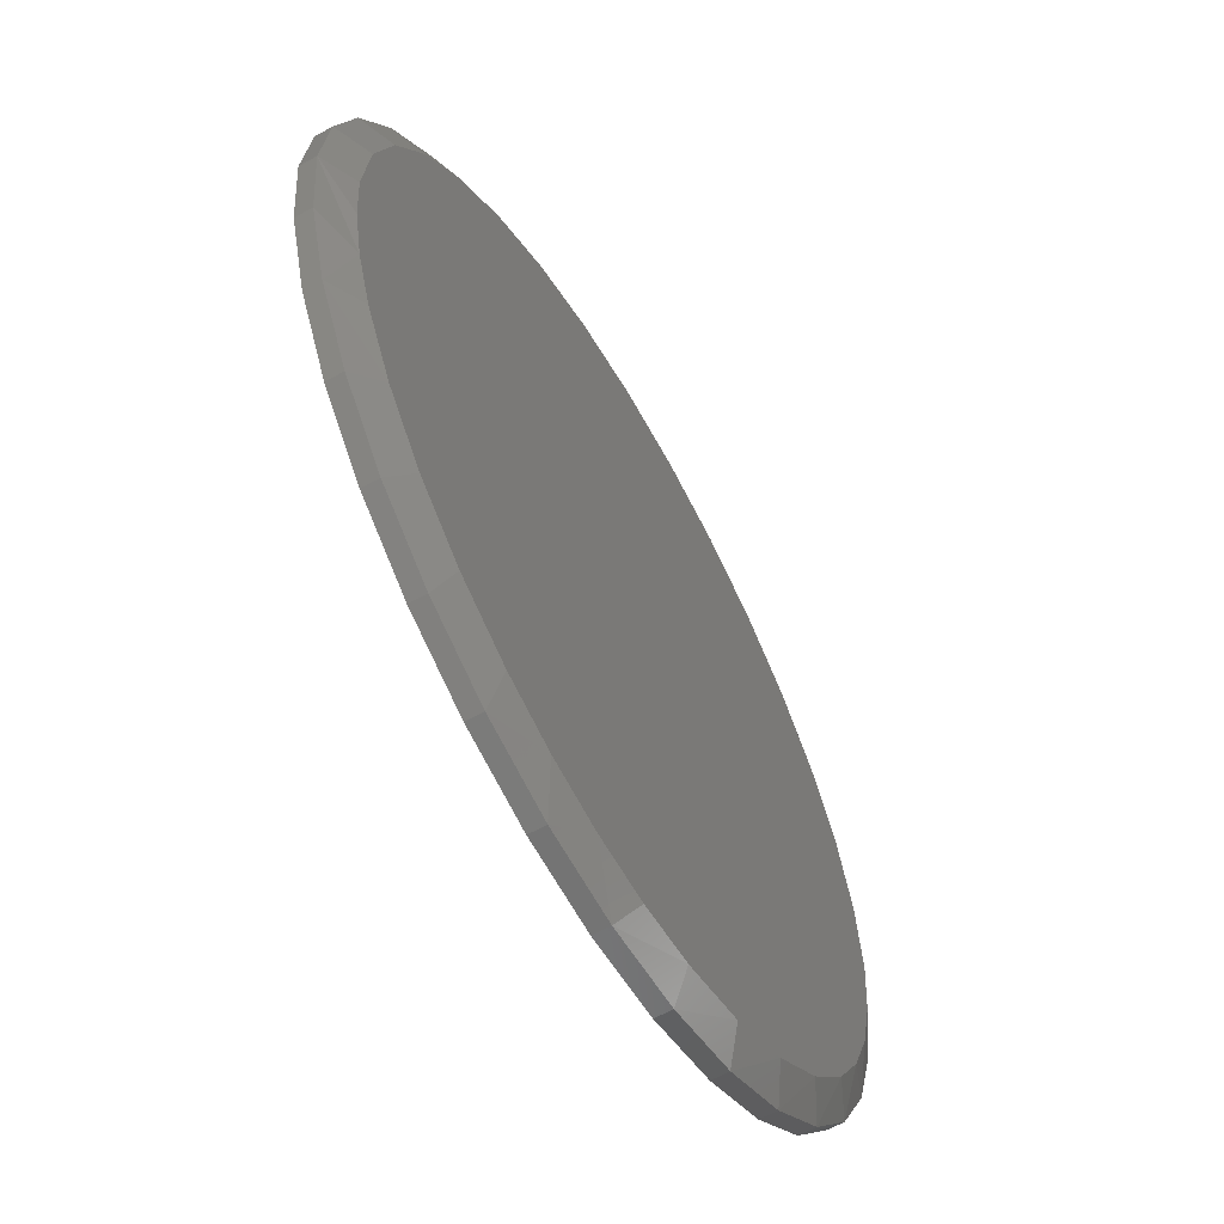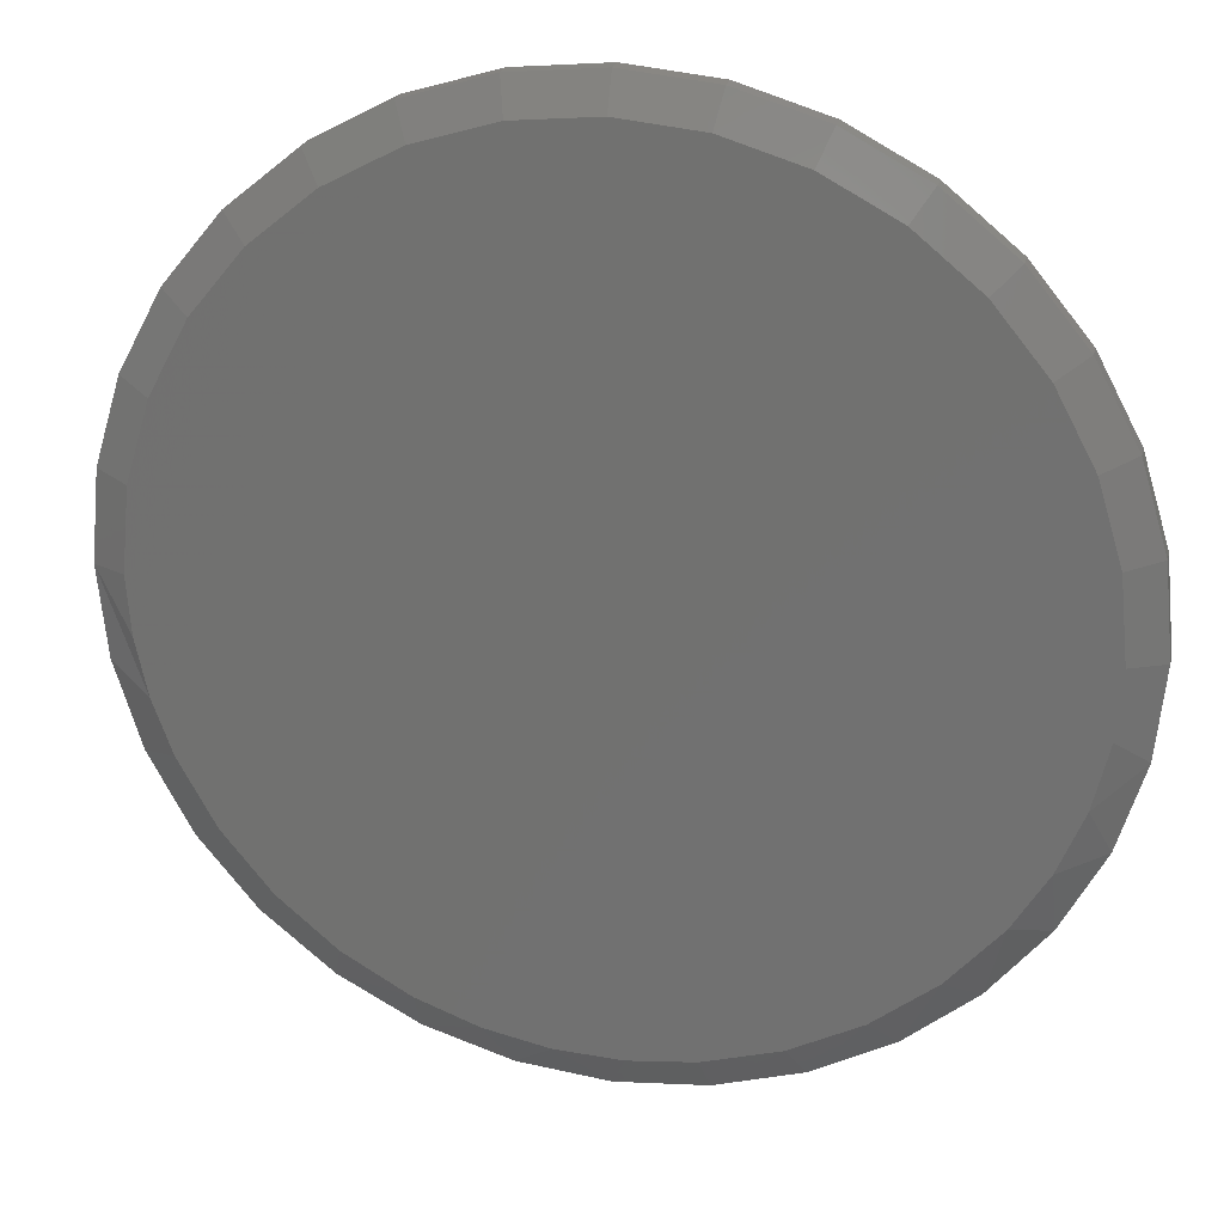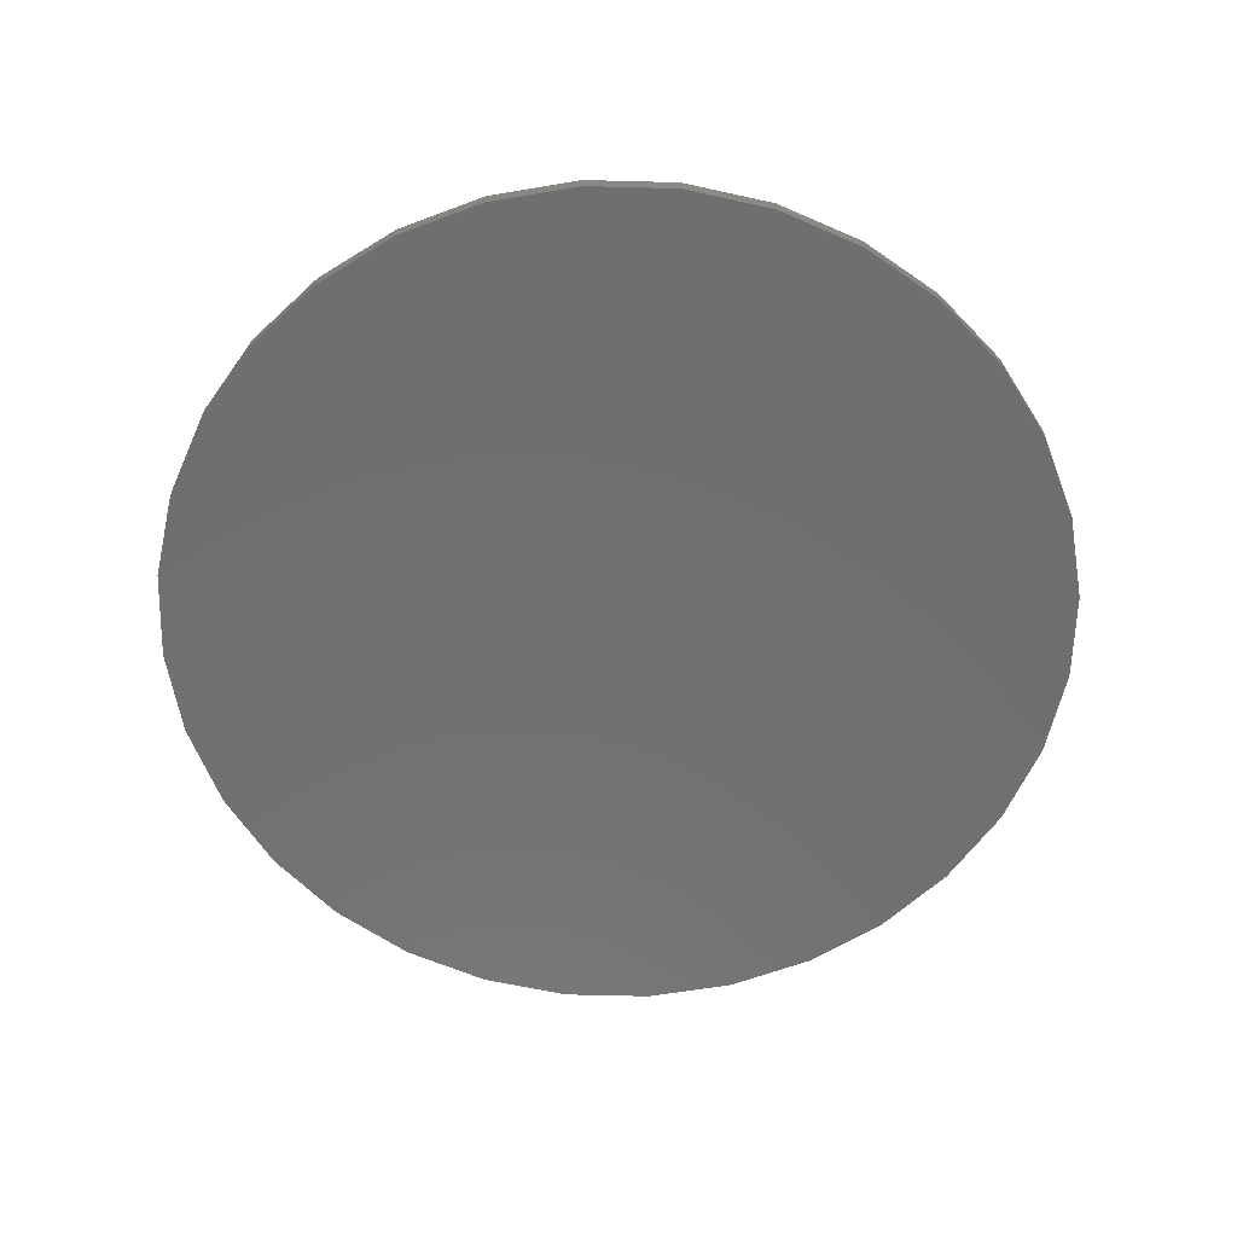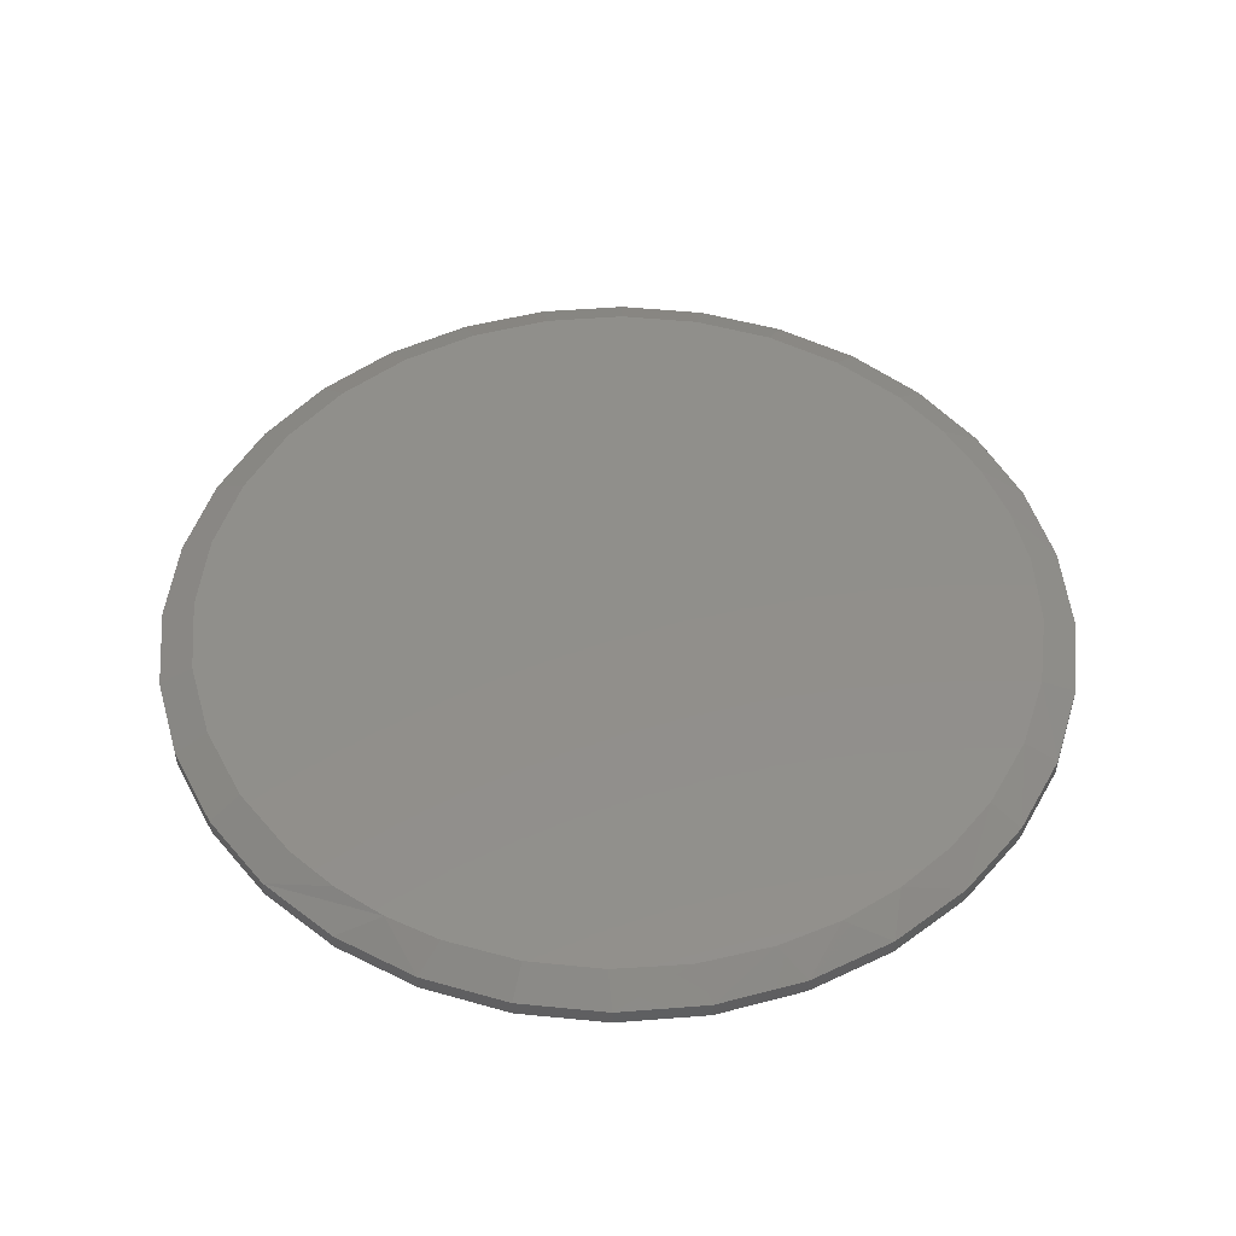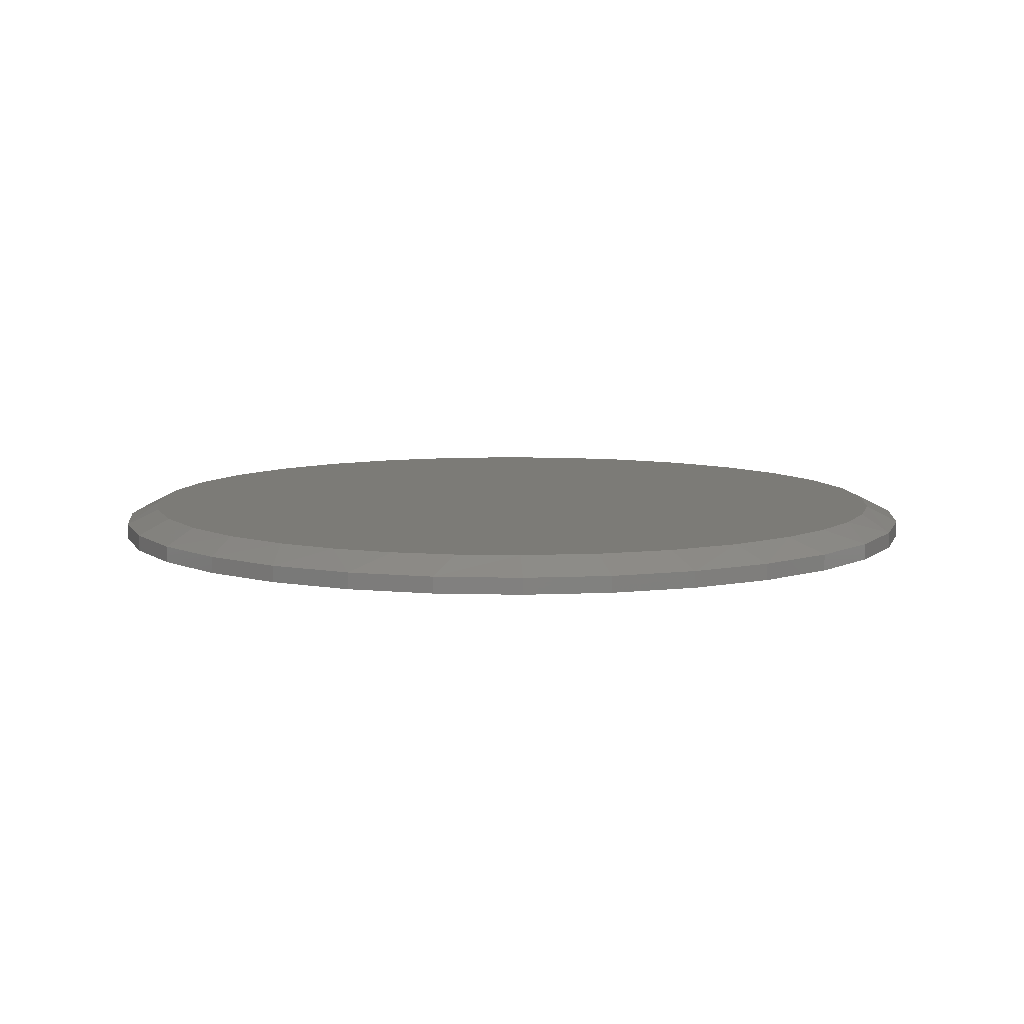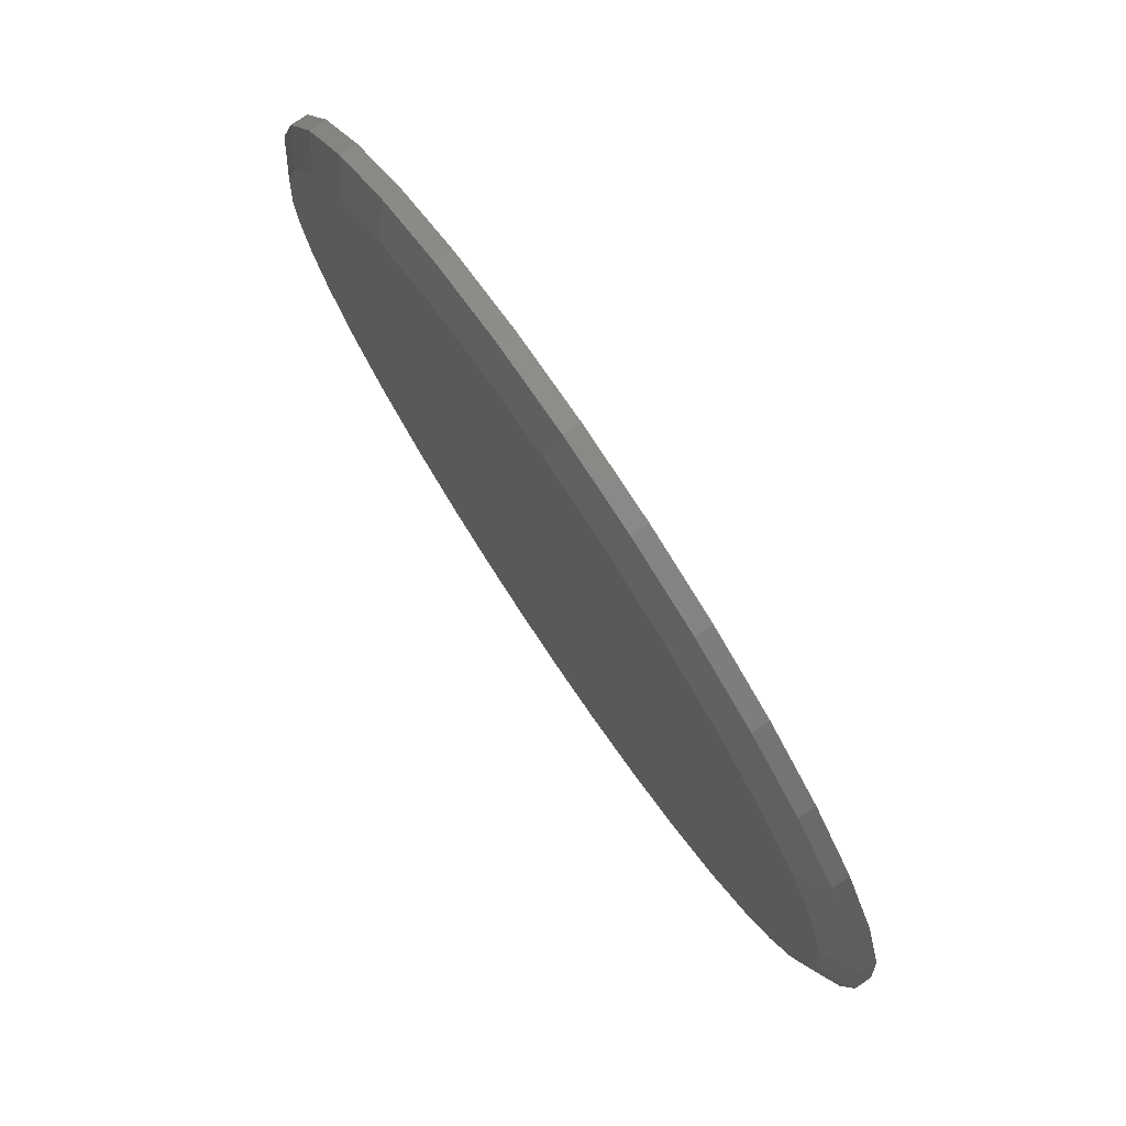
<metadata>
{"format":"stl","ext":"stl","renderer":"f3d","projection":"perspective","resolution":1024,"background":"white","views":[{"elev":-61.5,"azim":119.6,"up":"+Z"},{"elev":23.9,"azim":-167.0,"up":"+Z"},{"elev":-61.5,"azim":-40.9,"up":"+Y"},{"elev":49.7,"azim":135.6,"up":"+Y"},{"elev":8.2,"azim":-170.1,"up":"+Y"},{"elev":78.1,"azim":-123.9,"up":"+Z"}]}
</metadata>
<code>
# stl→obj: 99 verts, 194 faces
v 0.007648 8.151e-17 0.5803
v 0.1209 9.408e-17 0.5691
v -0.1056 6.895e-17 0.5691
v 0.07706 8.922e-17 -0.5761
v -0.0136 7.915e-17 -0.5799
v -0.1037 6.915e-17 -0.5695
v 0.166 9.91e-17 -0.5582
v -0.2079 5.758e-17 -0.5387
v 0.2511 1.085e-16 -0.5267
v -0.3045 4.686e-17 -0.4892
v 0.3422 1.187e-16 -0.4741
v -0.3902 3.735e-17 -0.4224
v 0.4224 1.276e-16 -0.4058
v -0.4619 2.938e-17 -0.3409
v 0.4889 1.349e-16 -0.3243
v -0.5094 2.411e-17 -0.2633
v 0.5395 1.406e-16 -0.232
v -0.5442 2.024e-17 -0.1792
v 0.5662 1.435e-16 -0.1571
v -0.5655 1.788e-17 -0.09072
v 0.5825 1.453e-16 -0.07931
v -0.5726 1.709e-17 1.04e-07
v 0.5879 1.459e-16 -3.164e-16
v -0.5615 1.833e-17 0.1132
v 0.5768 1.447e-16 0.1132
v -0.5284 2.2e-17 0.2221
v 0.5437 1.41e-16 0.2221
v -0.4748 2.795e-17 0.3224
v 0.4901 1.351e-16 0.3224
v -0.4027 3.596e-17 0.4103
v 0.418 1.271e-16 0.4103
v -0.3147 4.572e-17 0.4825
v 0.33 1.173e-16 0.4825
v -0.2144 5.686e-17 0.5361
v 0.2297 1.062e-16 0.5361
v 0.6348 -0.02344 -3.906e-16
v 0.6348 -0.04688 3.201e-16
v 0.6227 -0.02344 -0.1223
v 0.6227 -0.04688 -0.1223
v 0.587 -0.02344 -0.24
v 0.587 -0.04688 -0.24
v 0.5291 -0.02344 -0.3484
v 0.5291 -0.04688 -0.3484
v 0.4511 -0.02344 -0.4435
v 0.4511 -0.04688 -0.4435
v 0.3561 -0.02344 -0.5214
v 0.3561 -0.04688 -0.5214
v 0.2476 -0.02344 -0.5794
v 0.2476 -0.04688 -0.5794
v 0.13 -0.02344 -0.6151
v 0.13 -0.04688 -0.6151
v 0.007648 -0.02344 -0.6271
v 0.007648 -0.04688 -0.6271
v -0.1147 -0.02344 -0.6151
v -0.1147 -0.04688 -0.6151
v -0.2323 -0.02344 -0.5794
v -0.2323 -0.04688 -0.5794
v -0.3408 -0.02344 -0.5214
v -0.3408 -0.04688 -0.5214
v -0.4358 -0.02344 -0.4435
v -0.4358 -0.04688 -0.4435
v -0.5138 -0.02344 -0.3484
v -0.5138 -0.04688 -0.3484
v -0.5718 -0.02344 -0.24
v -0.5718 -0.04688 -0.24
v -0.6074 -0.02344 -0.1223
v -0.6074 -0.04688 -0.1223
v -0.6195 -0.02344 2.238e-16
v -0.6195 -0.04688 -8.902e-16
v -0.6074 -0.02344 0.1223
v -0.6074 -0.04688 0.1223
v -0.5718 -0.02344 0.24
v -0.5718 -0.04688 0.24
v -0.5138 -0.02344 0.3484
v -0.5138 -0.04688 0.3484
v -0.4358 -0.02344 0.4435
v -0.4358 -0.04688 0.4435
v -0.3408 -0.02344 0.5214
v -0.3408 -0.04688 0.5214
v -0.2323 -0.02344 0.5794
v -0.2323 -0.04688 0.5794
v -0.1147 -0.02344 0.6151
v -0.1147 -0.04688 0.6151
v 0.007648 -0.02344 0.6271
v 0.007648 -0.04688 0.6271
v 0.13 -0.02344 0.6151
v 0.13 -0.04688 0.6151
v 0.2476 -0.02344 0.5794
v 0.2476 -0.04688 0.5794
v 0.3561 -0.02344 0.5214
v 0.3561 -0.04688 0.5214
v 0.4511 -0.02344 0.4435
v 0.4511 -0.04688 0.4435
v 0.5291 -0.02344 0.3484
v 0.5291 -0.04688 0.3484
v 0.587 -0.02344 0.24
v 0.587 -0.04688 0.24
v 0.6227 -0.02344 0.1223
v 0.6227 -0.04688 0.1223
f 1 2 3
f 4 5 6
f 4 6 7
f 7 6 8
f 7 8 9
f 9 8 10
f 9 10 11
f 11 10 12
f 11 12 13
f 13 12 14
f 13 14 15
f 15 14 16
f 15 16 17
f 17 16 18
f 17 18 19
f 19 18 20
f 19 20 21
f 21 20 22
f 21 22 23
f 23 22 24
f 23 24 25
f 25 24 26
f 25 26 27
f 27 26 28
f 27 28 29
f 29 28 30
f 29 30 31
f 31 30 32
f 31 32 33
f 33 32 34
f 33 34 35
f 35 34 3
f 35 3 2
f 36 37 38
f 38 37 39
f 38 39 40
f 40 39 41
f 40 41 42
f 42 41 43
f 42 43 44
f 44 43 45
f 44 45 46
f 46 45 47
f 46 47 48
f 48 47 49
f 48 49 50
f 50 49 51
f 50 51 52
f 52 51 53
f 52 53 54
f 54 53 55
f 54 55 56
f 56 55 57
f 56 57 58
f 58 57 59
f 58 59 60
f 60 59 61
f 60 61 62
f 62 61 63
f 62 63 64
f 64 63 65
f 64 65 66
f 66 65 67
f 66 67 68
f 68 67 69
f 68 69 70
f 70 69 71
f 70 71 72
f 72 71 73
f 72 73 74
f 74 73 75
f 74 75 76
f 76 75 77
f 76 77 78
f 78 77 79
f 78 79 80
f 80 79 81
f 80 81 82
f 82 81 83
f 82 83 84
f 84 83 85
f 84 85 86
f 86 85 87
f 86 87 88
f 88 87 89
f 88 89 90
f 90 89 91
f 90 91 92
f 92 91 93
f 92 93 94
f 94 93 95
f 94 95 96
f 96 95 97
f 96 97 98
f 98 97 99
f 98 99 36
f 36 99 37
f 16 62 64
f 16 64 18
f 64 66 18
f 7 48 50
f 7 50 4
f 50 52 4
f 38 40 19
f 36 38 19
f 36 19 21
f 36 21 23
f 68 22 66
f 66 22 20
f 66 20 18
f 10 58 12
f 12 58 60
f 12 60 14
f 14 60 62
f 14 62 16
f 58 10 56
f 56 10 8
f 56 8 54
f 54 8 6
f 54 6 52
f 52 6 5
f 52 5 4
f 13 44 11
f 11 44 46
f 11 46 9
f 9 46 48
f 9 48 7
f 44 13 42
f 42 13 15
f 42 15 40
f 40 15 17
f 40 17 19
f 33 90 31
f 3 80 82
f 34 80 3
f 29 94 27
f 27 94 96
f 27 96 25
f 25 96 98
f 25 98 23
f 23 98 36
f 74 28 72
f 72 28 26
f 72 26 70
f 70 26 24
f 70 24 68
f 68 24 22
f 94 29 92
f 92 29 31
f 92 31 90
f 90 33 88
f 88 33 35
f 88 35 86
f 3 82 1
f 1 82 84
f 1 84 2
f 2 84 86
f 2 86 35
f 80 34 78
f 78 34 32
f 78 32 76
f 28 74 30
f 30 74 76
f 30 76 32
f 83 87 85
f 87 83 89
f 89 83 81
f 89 81 91
f 91 81 79
f 91 79 93
f 93 79 77
f 93 77 95
f 95 77 75
f 95 75 97
f 97 75 73
f 97 73 99
f 99 73 71
f 99 71 37
f 37 71 69
f 37 69 39
f 39 69 67
f 39 67 41
f 41 67 65
f 41 65 43
f 43 65 63
f 43 63 45
f 45 63 61
f 45 61 47
f 47 61 59
f 47 59 49
f 49 59 57
f 49 57 51
f 51 57 55
f 51 55 53

</code>
